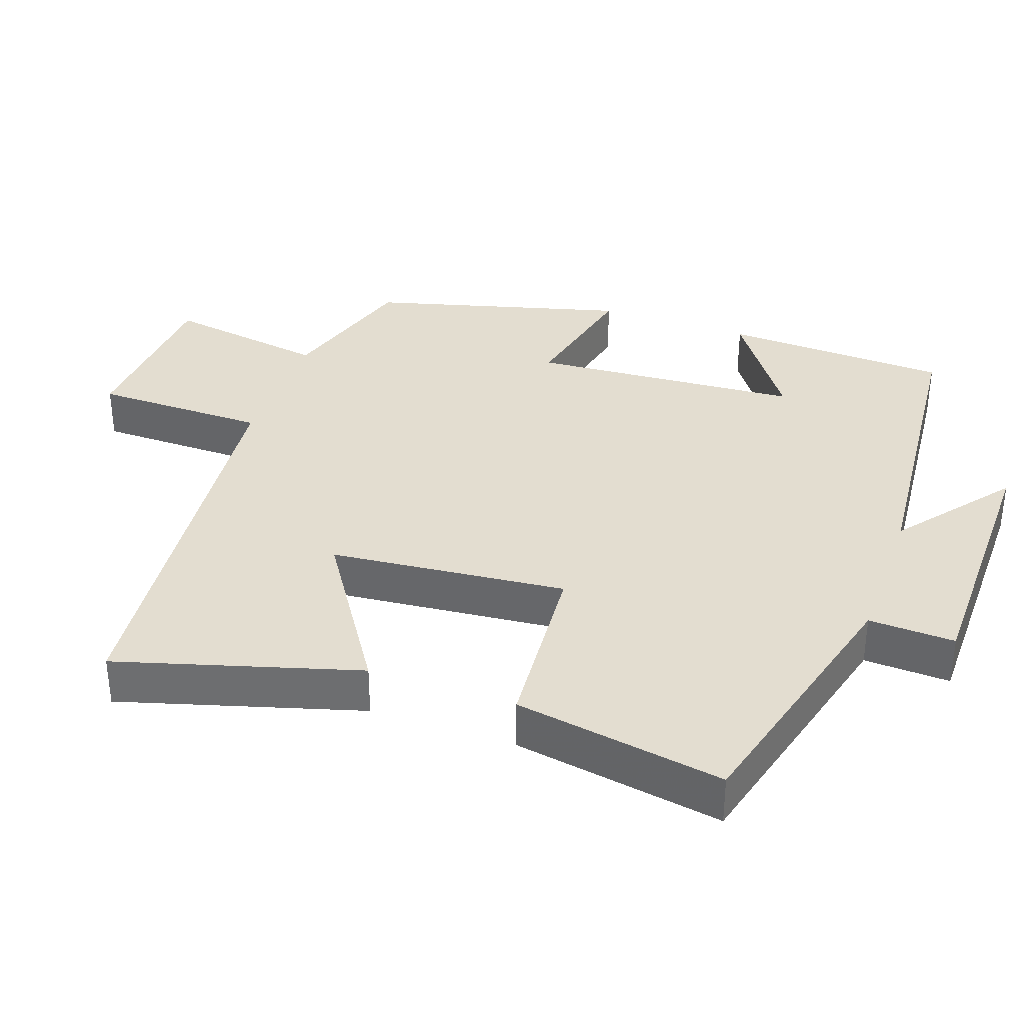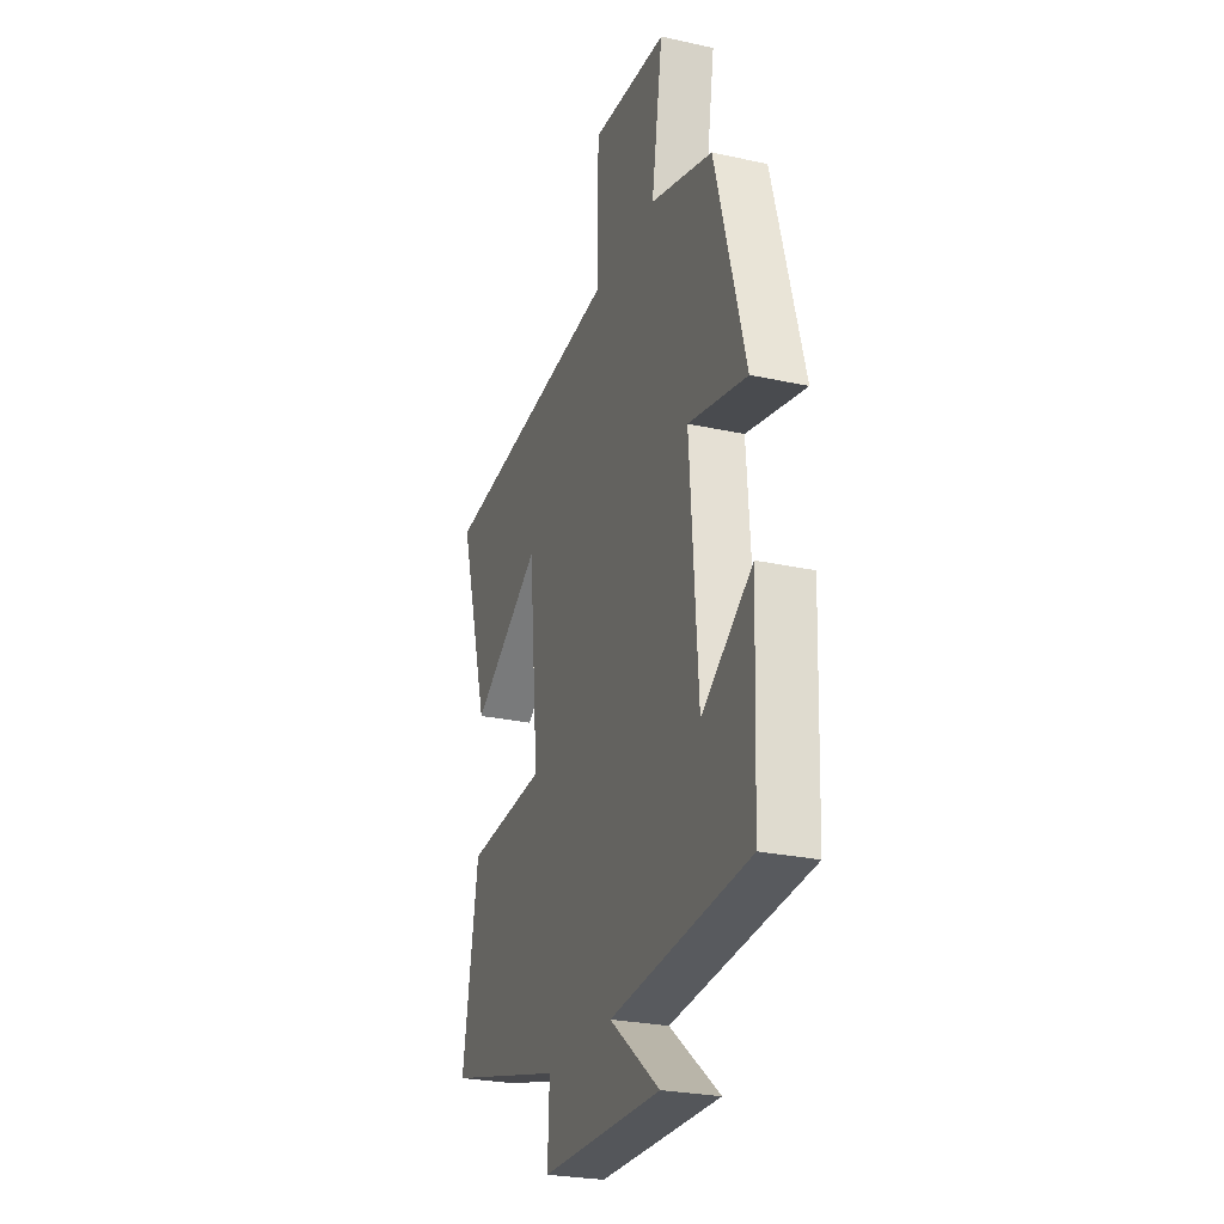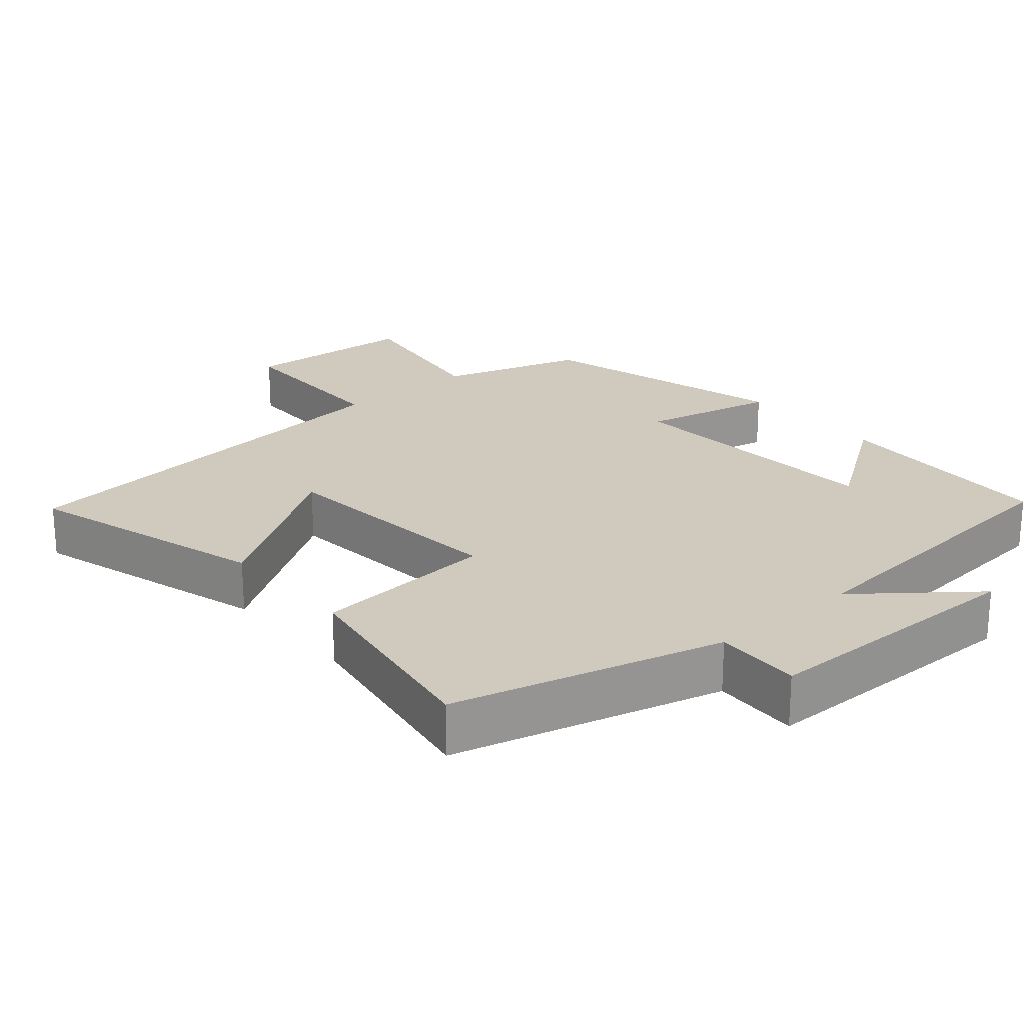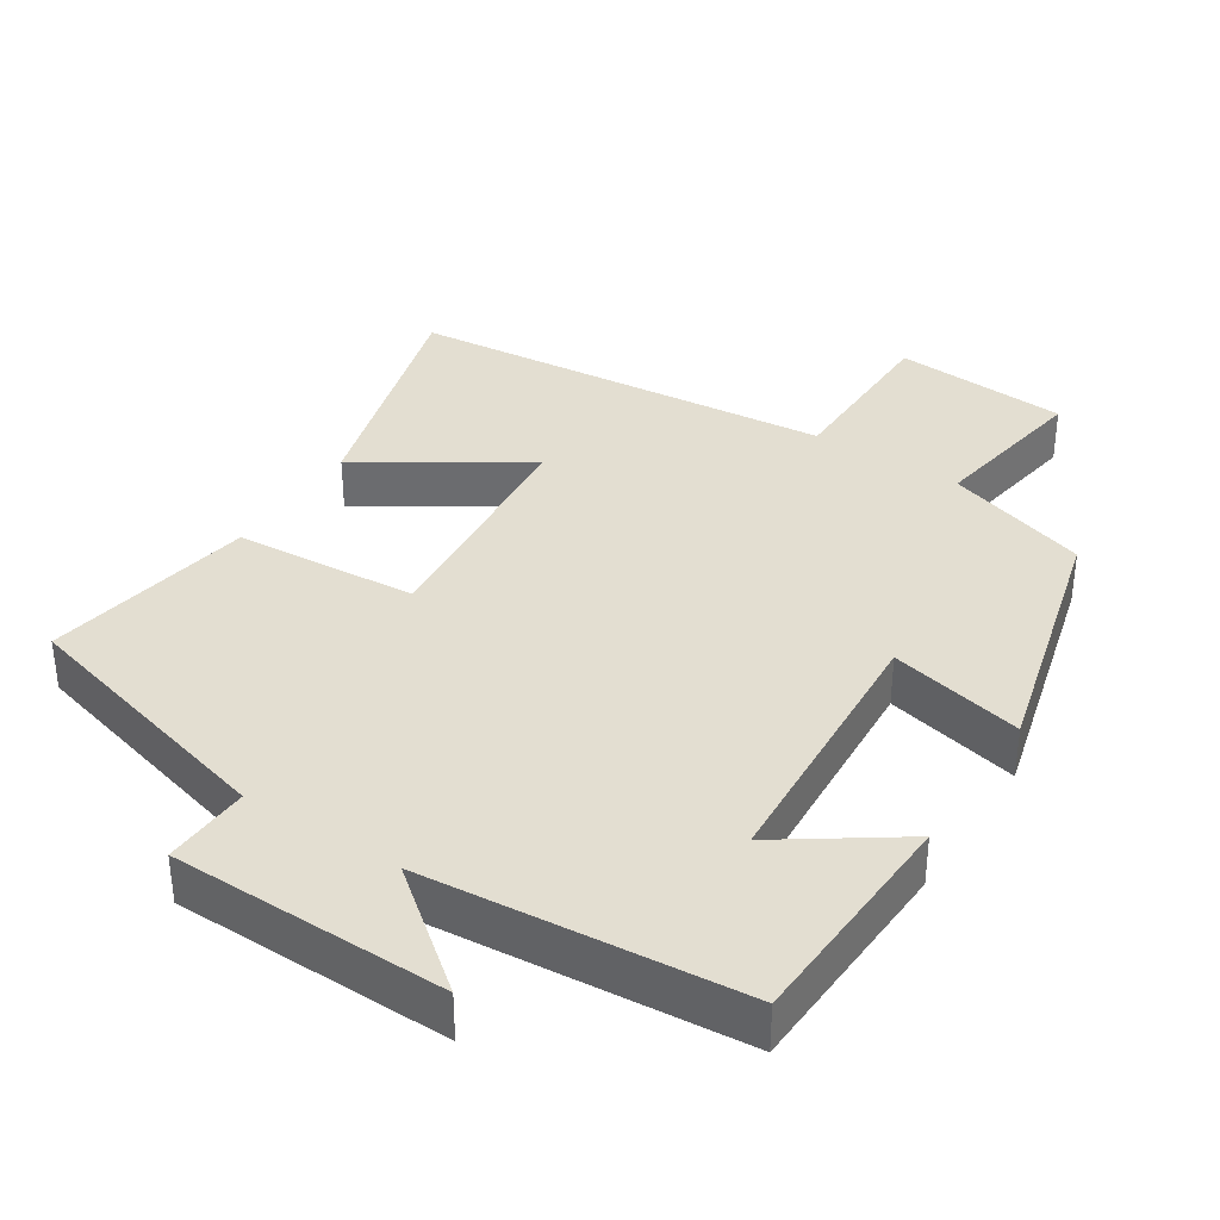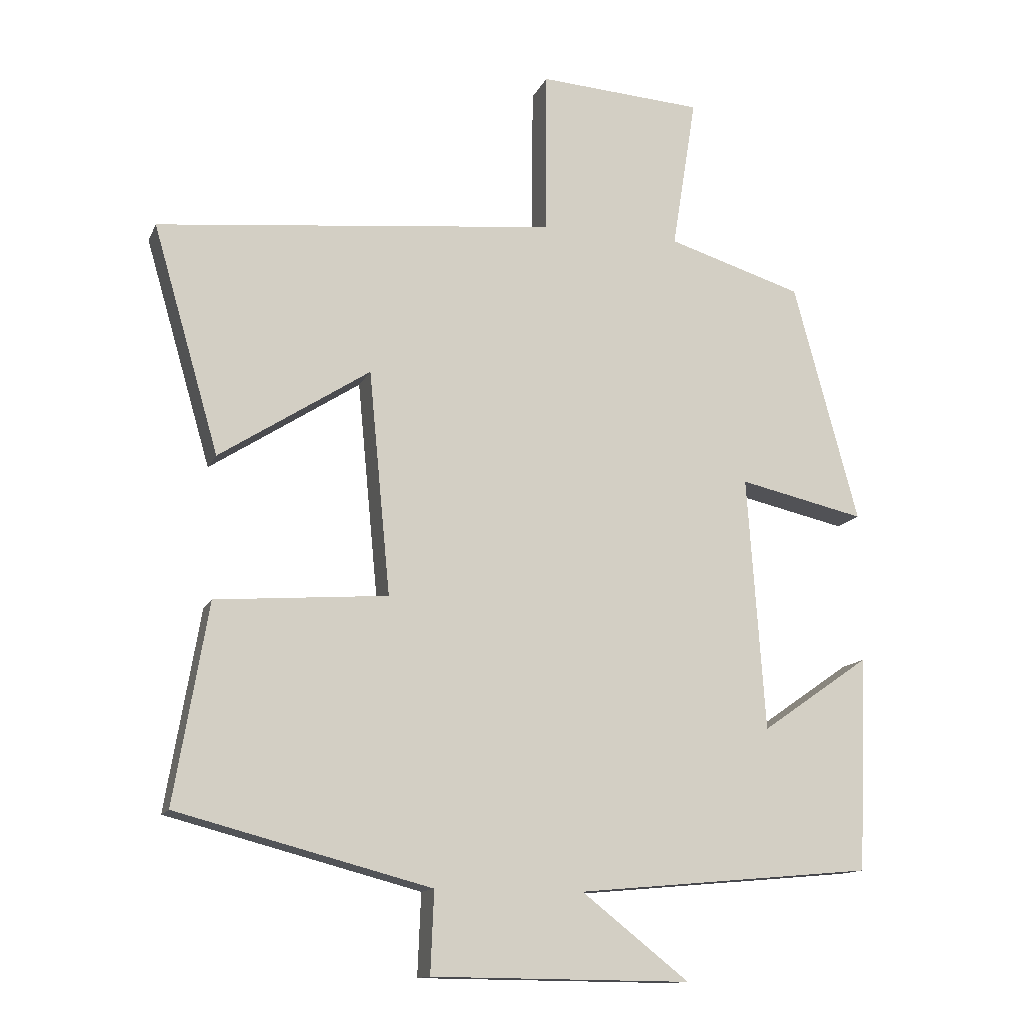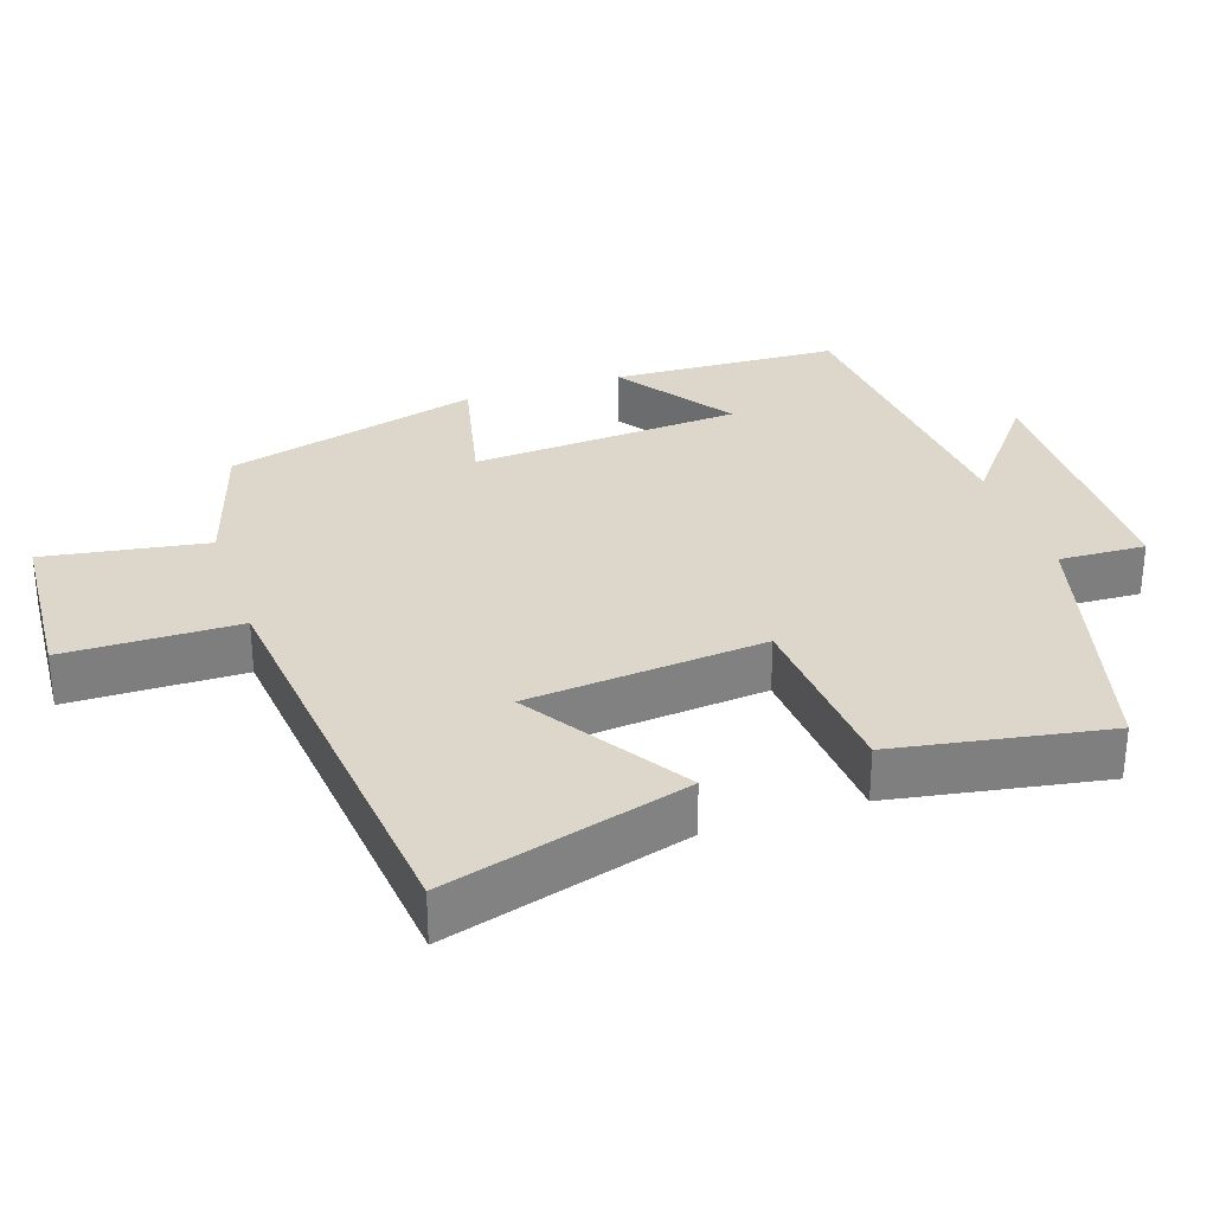
<metadata>
{"format":"obj","ext":"obj","renderer":"f3d","projection":"perspective","resolution":1024,"background":"white","views":[{"elev":35.5,"azim":109.4,"up":"+Y"},{"elev":-26.2,"azim":-109.2,"up":"+Z"},{"elev":23.0,"azim":139.3,"up":"+Y"},{"elev":36.2,"azim":-146.9,"up":"+Y"},{"elev":-13.2,"azim":162.7,"up":"+Z"},{"elev":30.6,"azim":71.6,"up":"+Y"}]}
</metadata>
<code>
v -0.404 0.07 0.438
v -0.204 0.07 0.5
v -0.24 0.07 0.727
v 0.004 0.07 0.743
v 0.006 0.07 0.5
v 0.598 0.07 0.439
v 0.5 0.07 0.102
v 0.277 0.07 0.246
v 0.245 0.07 -0.086
v 0.5 0.07 -0.106
v 0.55 0.07 -0.401
v 0.174 0.07 -0.5
v 0.179 0.07 -0.621
v -0.205 0.07 -0.625
v -0.046 0.07 -0.5
v -0.487 0.07 -0.46
v -0.5 0.07 -0.142
v -0.339 0.07 -0.254
v -0.313 0.07 0.124
v -0.5 0.07 0.082
v -0.404 0 0.438
v -0.204 0 0.5
v -0.24 0 0.727
v 0.004 0 0.743
v 0.006 0 0.5
v 0.598 0 0.439
v 0.5 0 0.102
v 0.277 0 0.246
v 0.245 0 -0.086
v 0.5 0 -0.106
v 0.55 0 -0.401
v 0.174 0 -0.5
v 0.179 0 -0.621
v -0.205 0 -0.625
v -0.046 0 -0.5
v -0.487 0 -0.46
v -0.5 0 -0.142
v -0.339 0 -0.254
v -0.313 0 0.124
v -0.5 0 0.082
f 19 20 1 2
f 18 19 2
f 15 16 17 18
f 15 18 2
f 12 13 14 15
f 11 12 15
f 10 11 15
f 9 10 15
f 8 9 15 2
f 5 6 7 8
f 5 8 2 3
f 3 4 5
f 22 21 40 39
f 22 39 38
f 38 37 36 35
f 22 38 35
f 35 34 33 32
f 35 32 31
f 35 31 30
f 35 30 29
f 22 35 29 28
f 28 27 26 25
f 23 22 28 25
f 25 24 23
f 1 21 22 2
f 2 22 23 3
f 3 23 24 4
f 4 24 25 5
f 5 25 26 6
f 6 26 27 7
f 7 27 28 8
f 8 28 29 9
f 9 29 30 10
f 10 30 31 11
f 11 31 32 12
f 12 32 33 13
f 13 33 34 14
f 14 34 35 15
f 15 35 36 16
f 16 36 37 17
f 17 37 38 18
f 18 38 39 19
f 19 39 40 20
f 20 40 21 1

</code>
